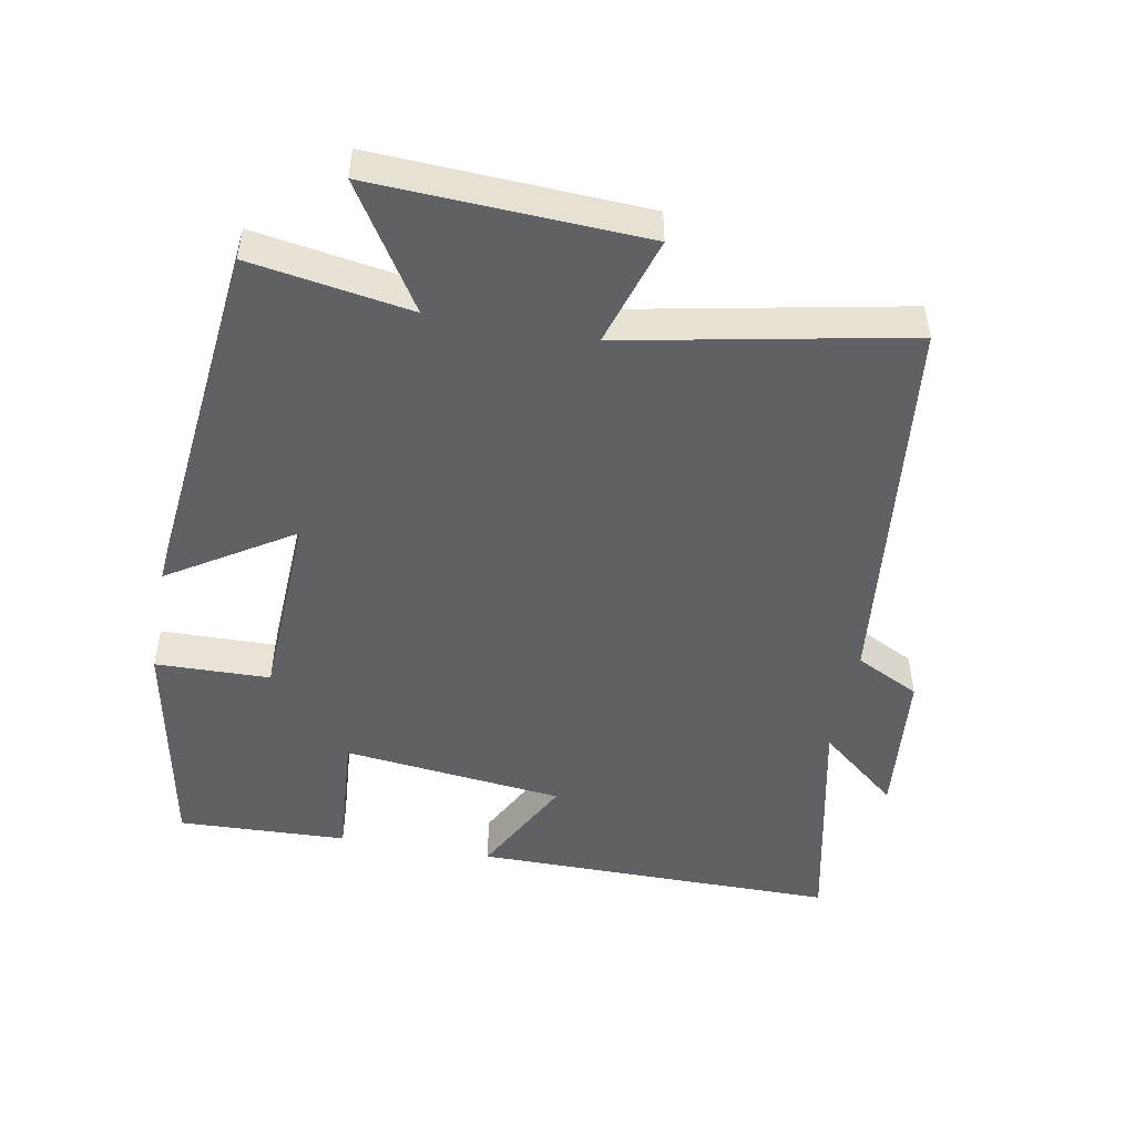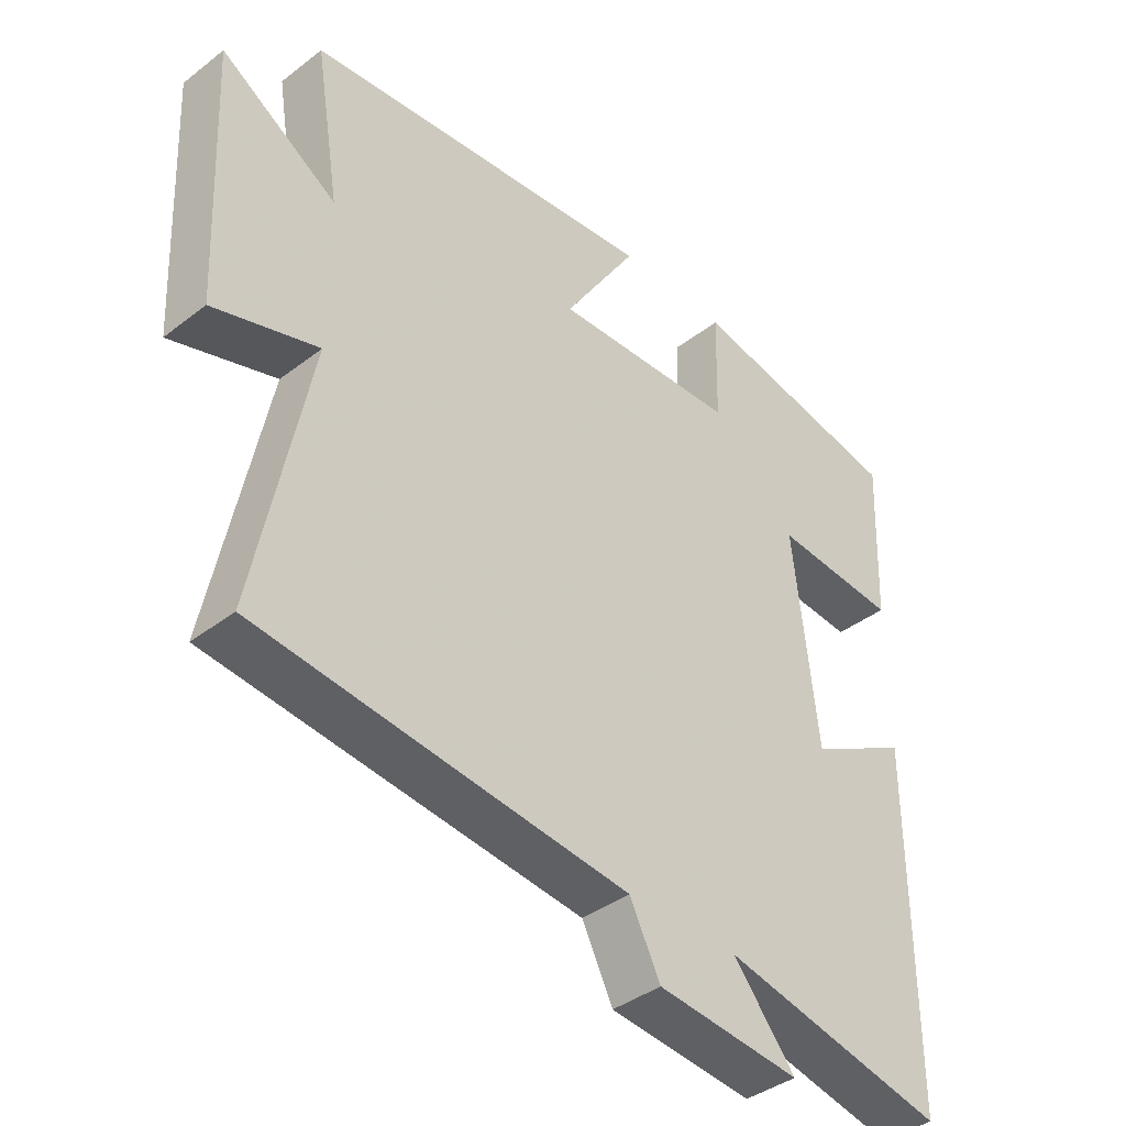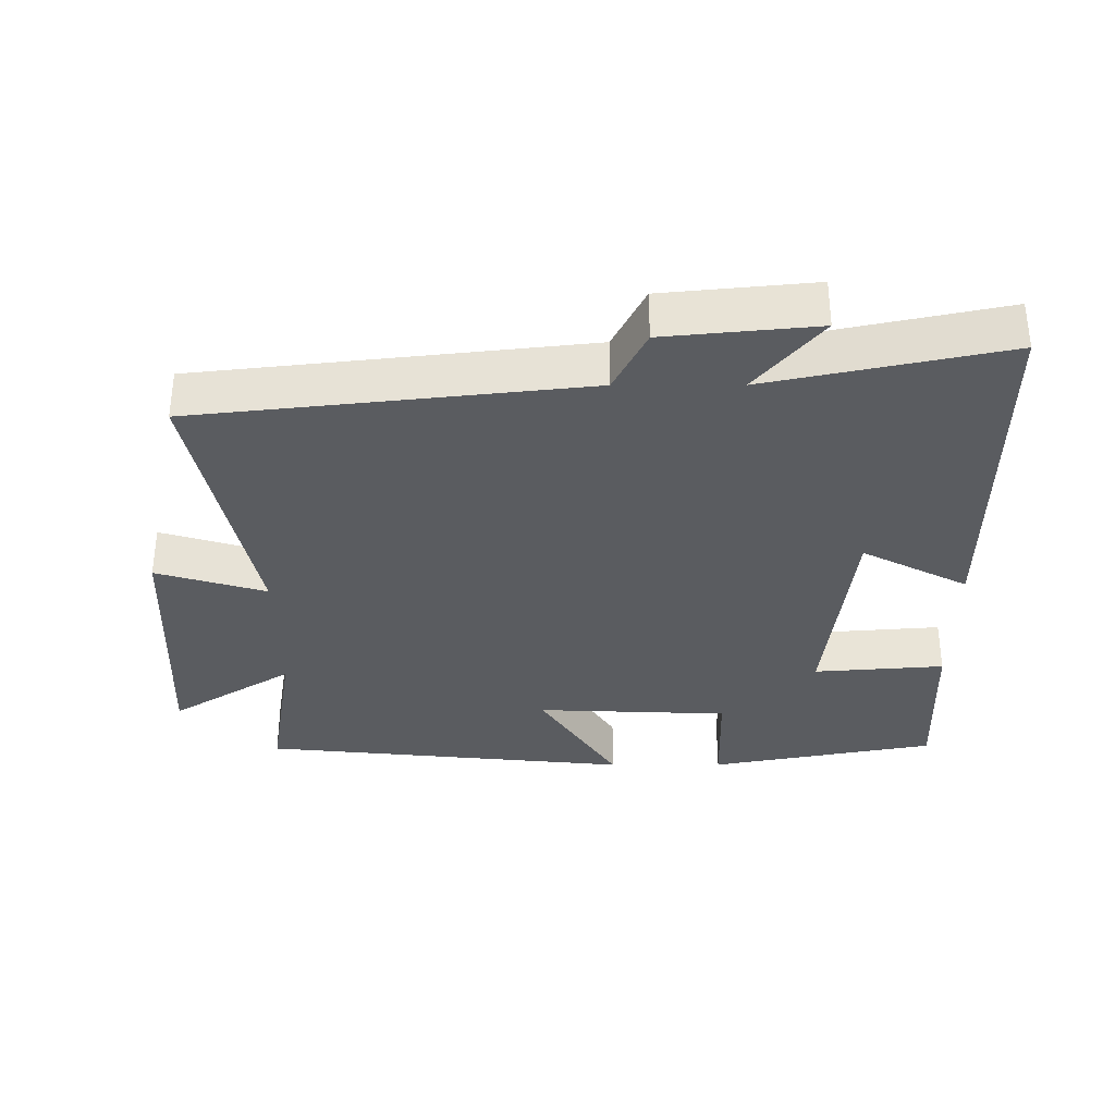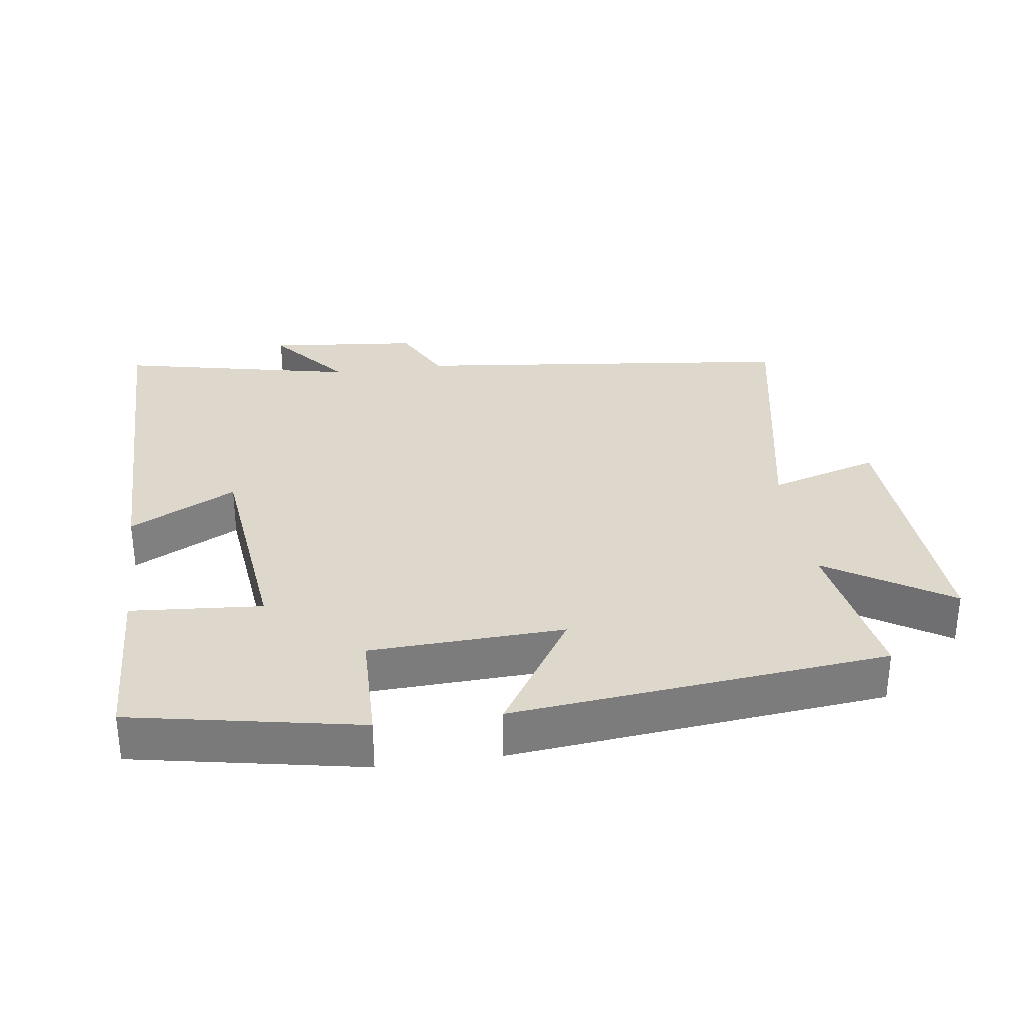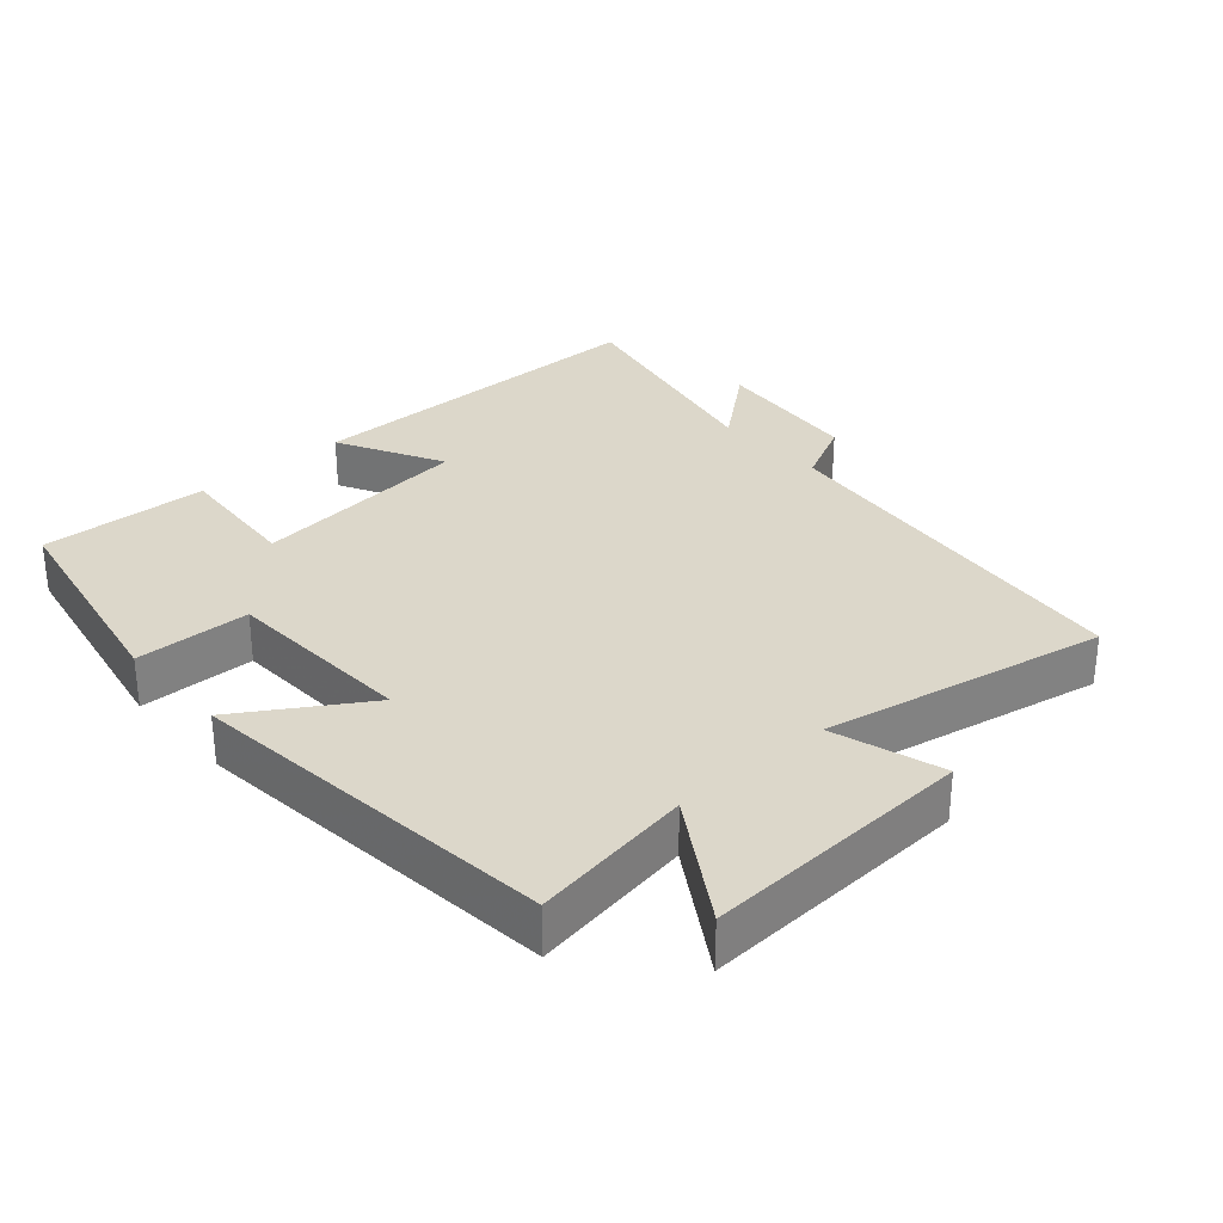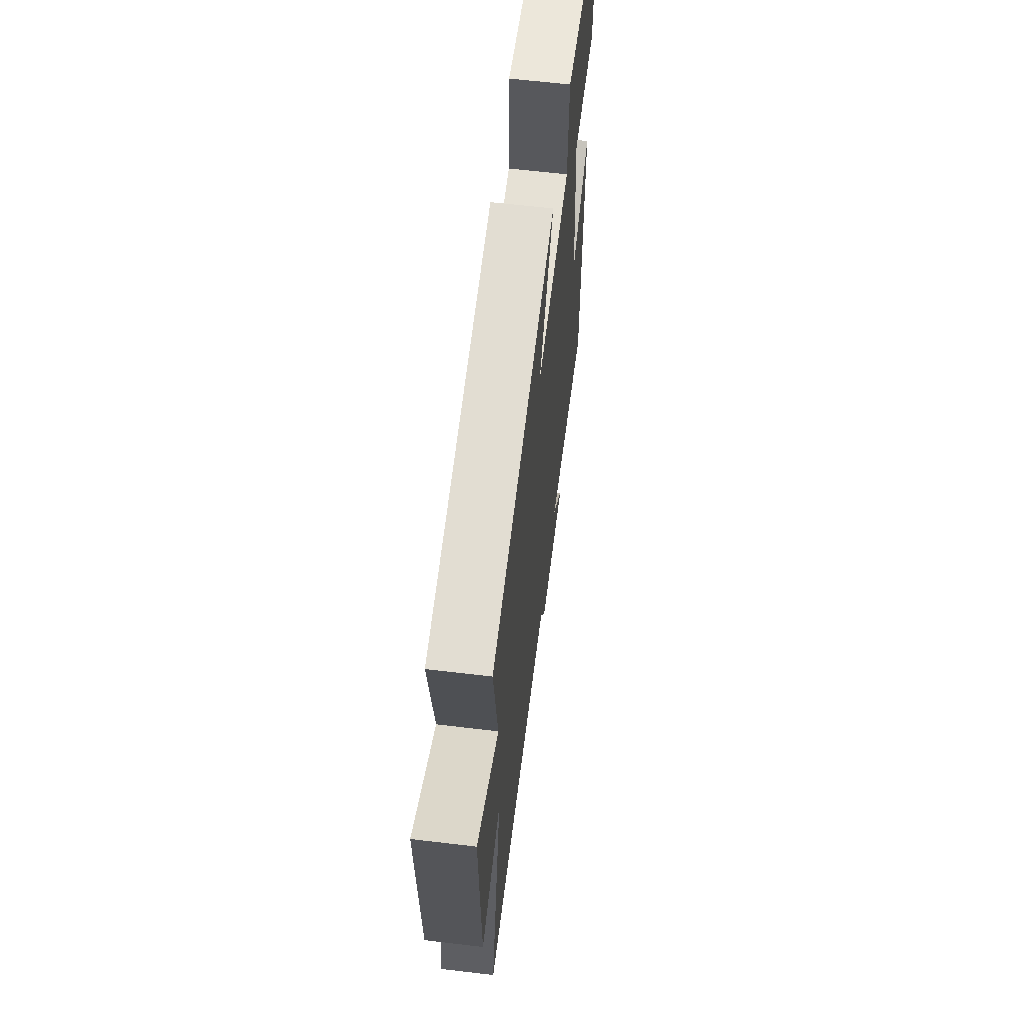
<metadata>
{"format":"obj","ext":"obj","renderer":"f3d","projection":"perspective","resolution":1024,"background":"white","views":[{"elev":-48.8,"azim":79.4,"up":"+Y"},{"elev":-39.5,"azim":133.7,"up":"+Z"},{"elev":-33.8,"azim":-179.9,"up":"+Y"},{"elev":31.5,"azim":-8.0,"up":"+Y"},{"elev":30.5,"azim":48.4,"up":"+Y"},{"elev":62.2,"azim":96.9,"up":"+Z"}]}
</metadata>
<code>
v 0.582 0.07 -0.436
v 0.017 0.07 -0.5
v -0.03 0.07 -0.594
v -0.25 0.07 -0.616
v -0.155 0.07 -0.5
v -0.5 0.07 -0.574
v -0.5 0.07 -0.04
v -0.345 0.07 -0.121
v -0.309 0.07 0.203
v -0.5 0.07 0.188
v -0.51 0.07 0.436
v -0.178 0.07 0.5
v -0.174 0.07 0.332
v 0.108 0.07 0.32
v -0.006 0.07 0.5
v 0.538 0.07 0.444
v 0.5 0.07 0.209
v 0.678 0.07 0.322
v 0.66 0.07 -0.072
v 0.5 0.07 -0.023
v 0.582 0 -0.436
v 0.017 0 -0.5
v -0.03 0 -0.594
v -0.25 0 -0.616
v -0.155 0 -0.5
v -0.5 0 -0.574
v -0.5 0 -0.04
v -0.345 0 -0.121
v -0.309 0 0.203
v -0.5 0 0.188
v -0.51 0 0.436
v -0.178 0 0.5
v -0.174 0 0.332
v 0.108 0 0.32
v -0.006 0 0.5
v 0.538 0 0.444
v 0.5 0 0.209
v 0.678 0 0.322
v 0.66 0 -0.072
v 0.5 0 -0.023
f 17 18 19 20
f 14 15 16 17
f 13 14 17 20
f 11 12 13
f 10 11 13
f 9 10 13
f 20 1 2
f 13 20 2
f 9 13 2
f 8 9 2
f 5 6 7 8
f 2 3 4 5
f 2 5 8
f 40 39 38 37
f 37 36 35 34
f 40 37 34 33
f 33 32 31
f 33 31 30
f 33 30 29
f 22 21 40
f 22 40 33
f 22 33 29
f 22 29 28
f 28 27 26 25
f 25 24 23 22
f 28 25 22
f 1 21 22 2
f 2 22 23 3
f 3 23 24 4
f 4 24 25 5
f 5 25 26 6
f 6 26 27 7
f 7 27 28 8
f 8 28 29 9
f 9 29 30 10
f 10 30 31 11
f 11 31 32 12
f 12 32 33 13
f 13 33 34 14
f 14 34 35 15
f 15 35 36 16
f 16 36 37 17
f 17 37 38 18
f 18 38 39 19
f 19 39 40 20
f 20 40 21 1

</code>
